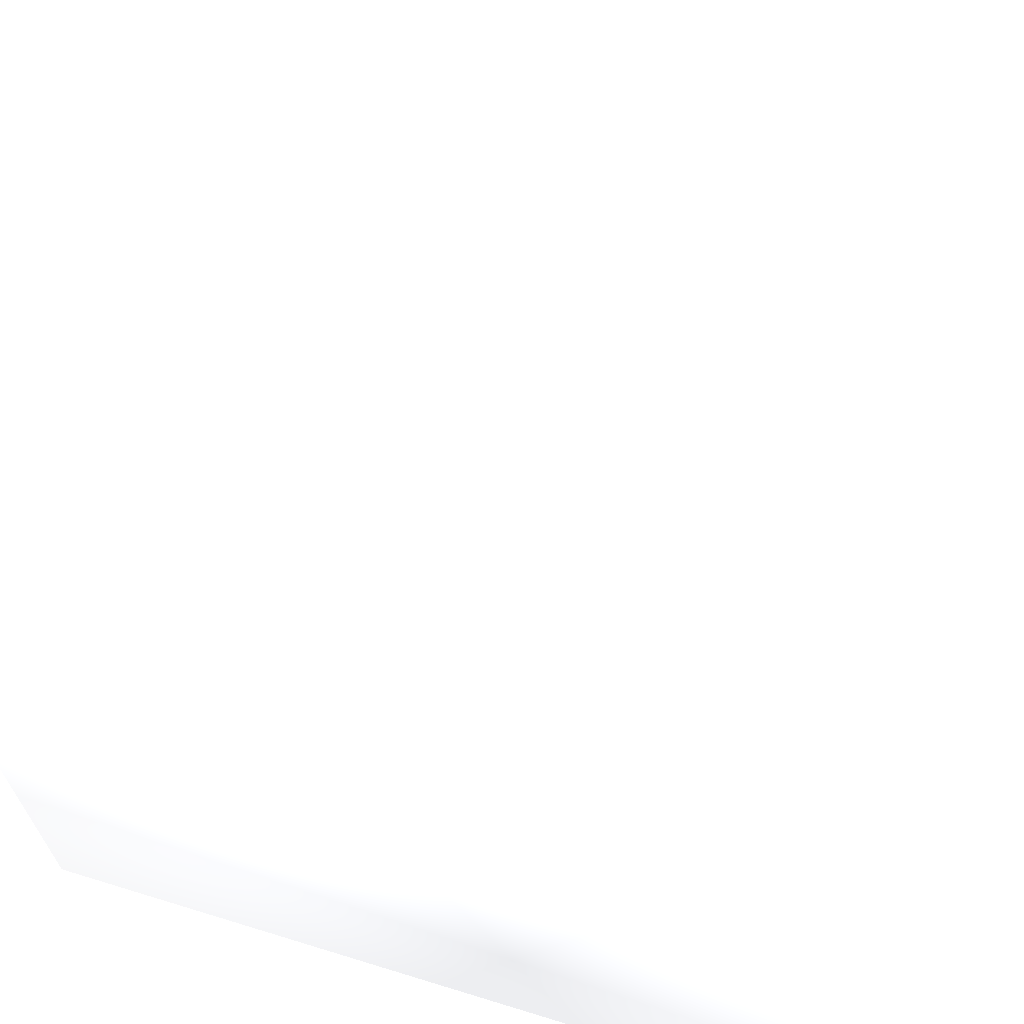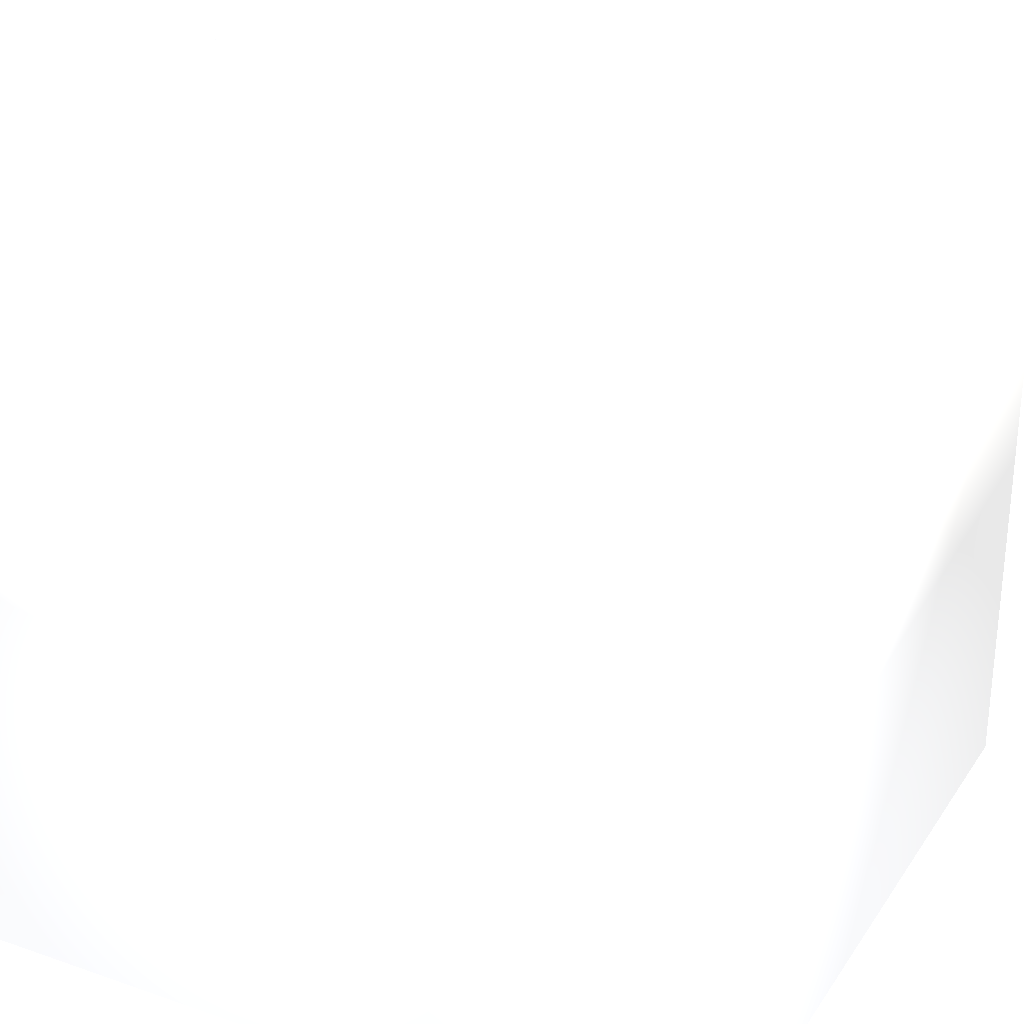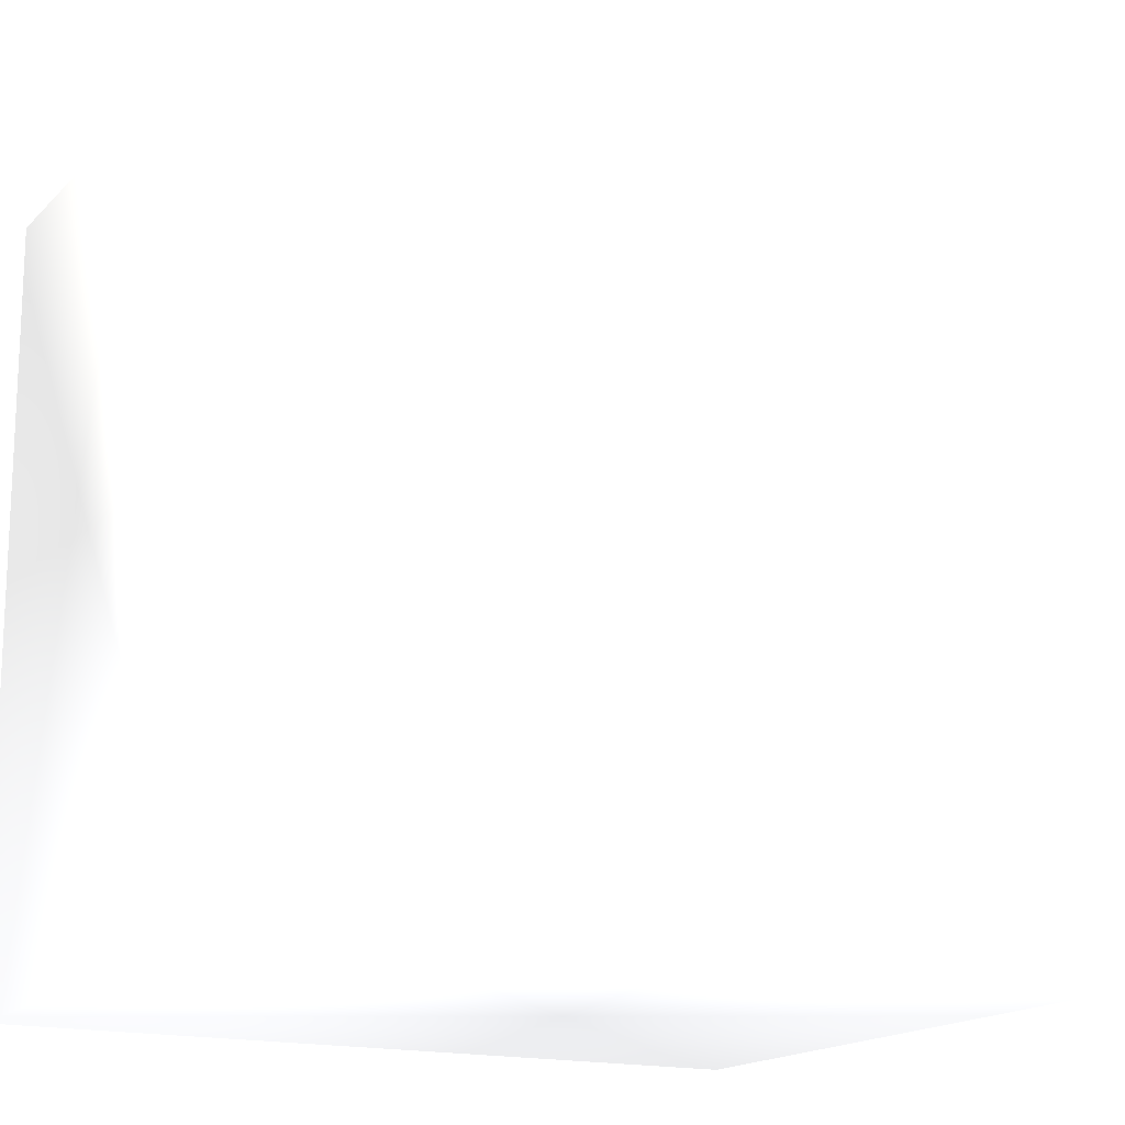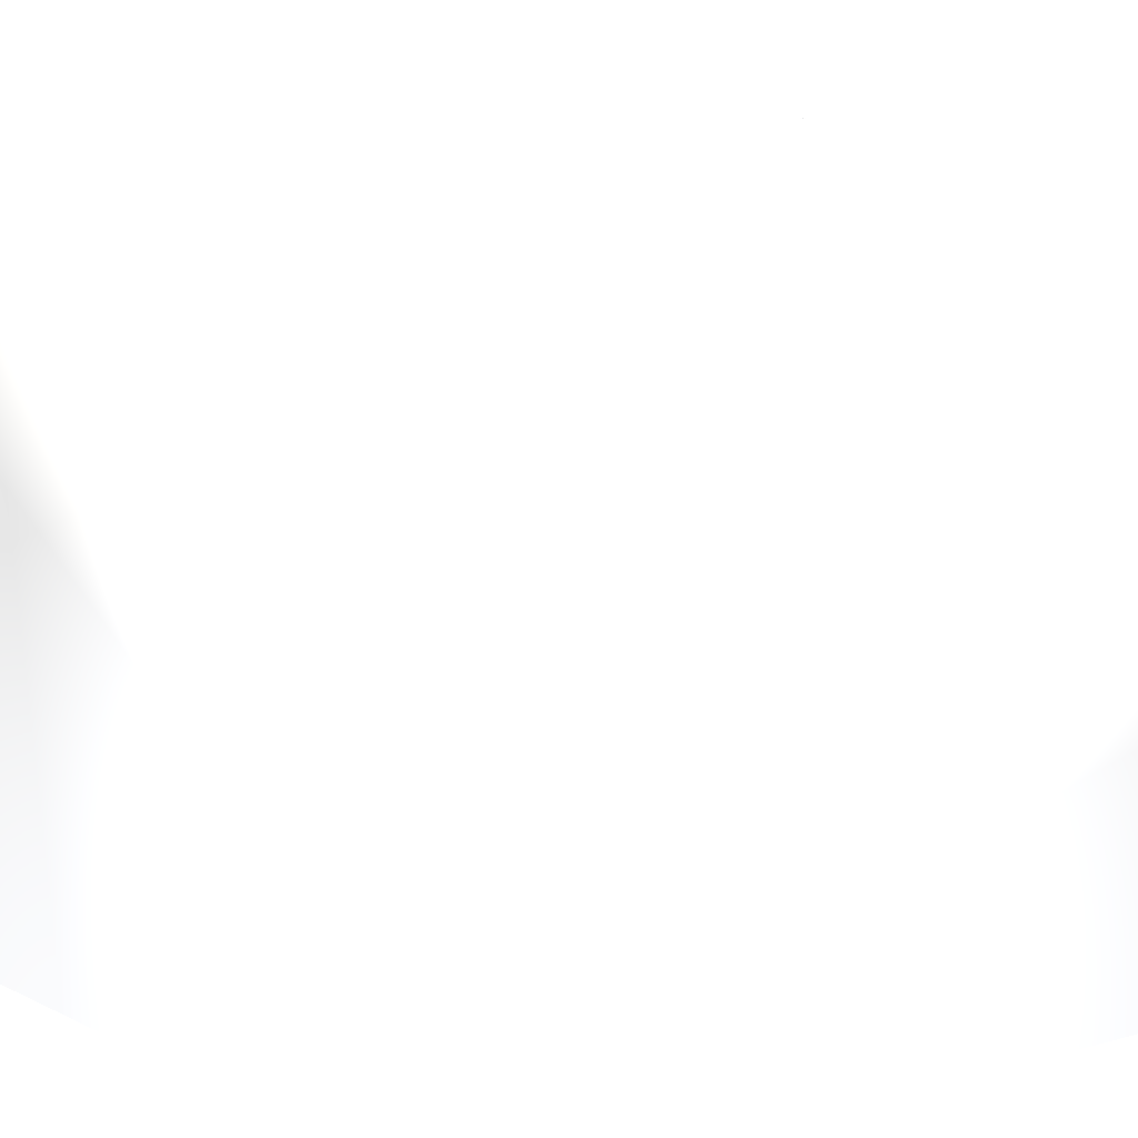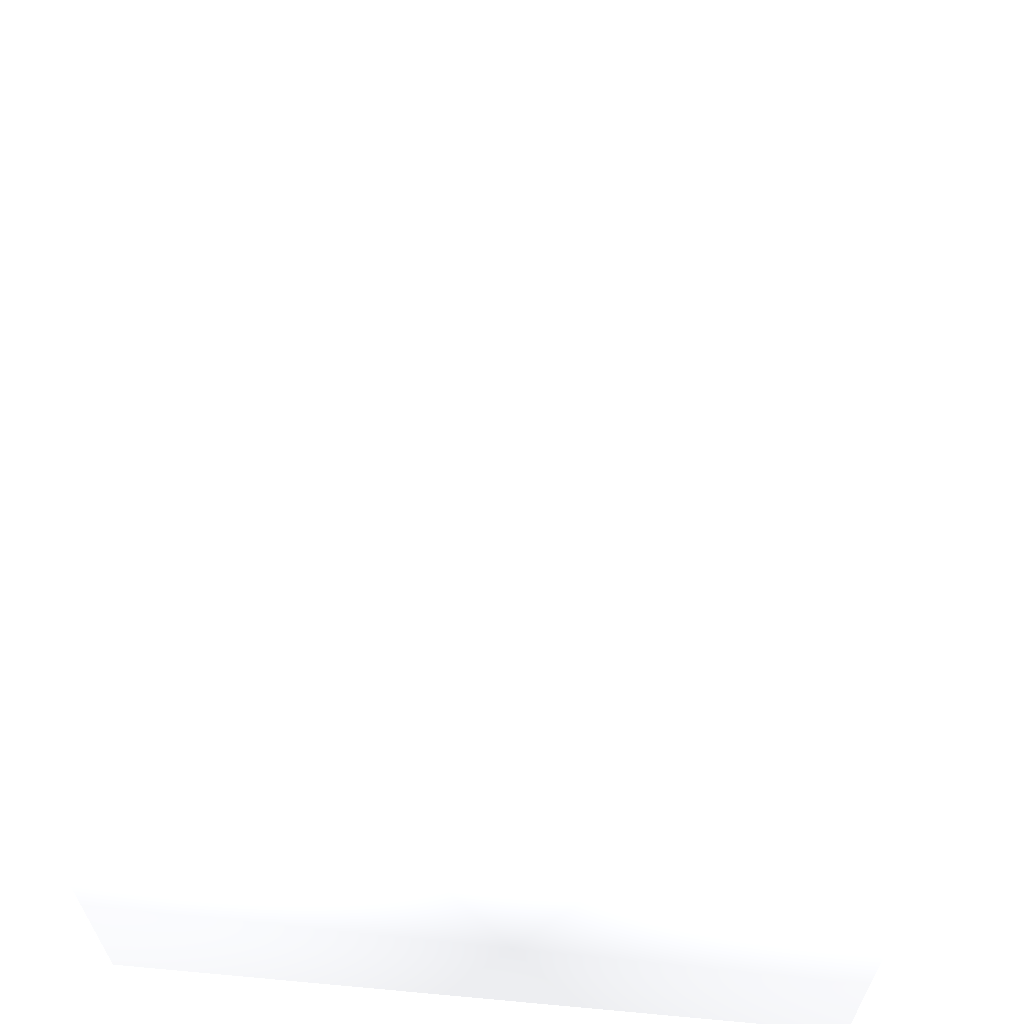
<metadata>
{"format":"obj","ext":"obj","renderer":"f3d","projection":"perspective","resolution":1024,"background":"white","views":[{"elev":67.7,"azim":107.1,"up":"+Y"},{"elev":28.9,"azim":-152.7,"up":"+Y"},{"elev":-16.4,"azim":151.7,"up":"+Y"},{"elev":8.0,"azim":-127.4,"up":"+Y"},{"elev":65.8,"azim":5.3,"up":"+Z"}]}
</metadata>
<code>
v -0.5 0 0.5 0.7529 0.7529 0.7529
v -0.5 0 -0.5 0.7529 0.7529 0.7529
v 0.5 0 -0.5 0.7529 0.7529 0.7529
v 0.5 0 0.5 0.7529 0.7529 0.7529
v -0.5 1 0.5 0.7529 0.7529 0.7529
v 0.5 1 0.5 0.7529 0.7529 0.7529
v 0.5 1 -0.5 0.7529 0.7529 0.7529
v -0.5 1 -0.5 0.7529 0.7529 0.7529
f 1 2 3
f 3 4 1
f 5 6 7
f 7 8 5
f 1 4 6
f 6 5 1
f 4 3 7
f 7 6 4
f 3 2 8
f 8 7 3
f 2 1 5
f 5 8 2

</code>
